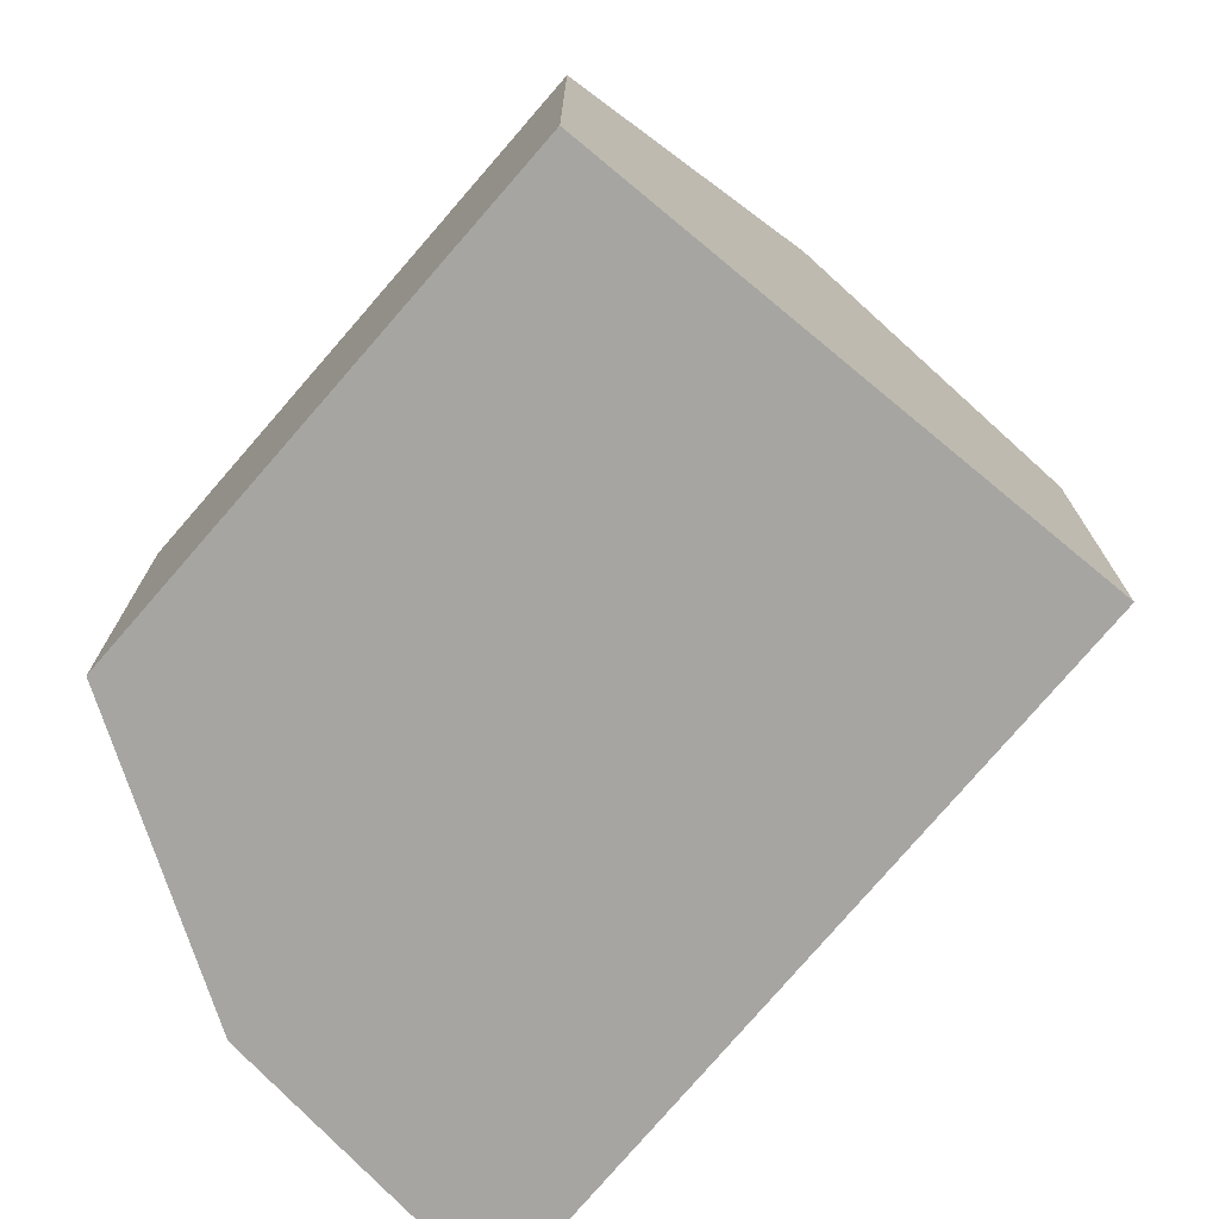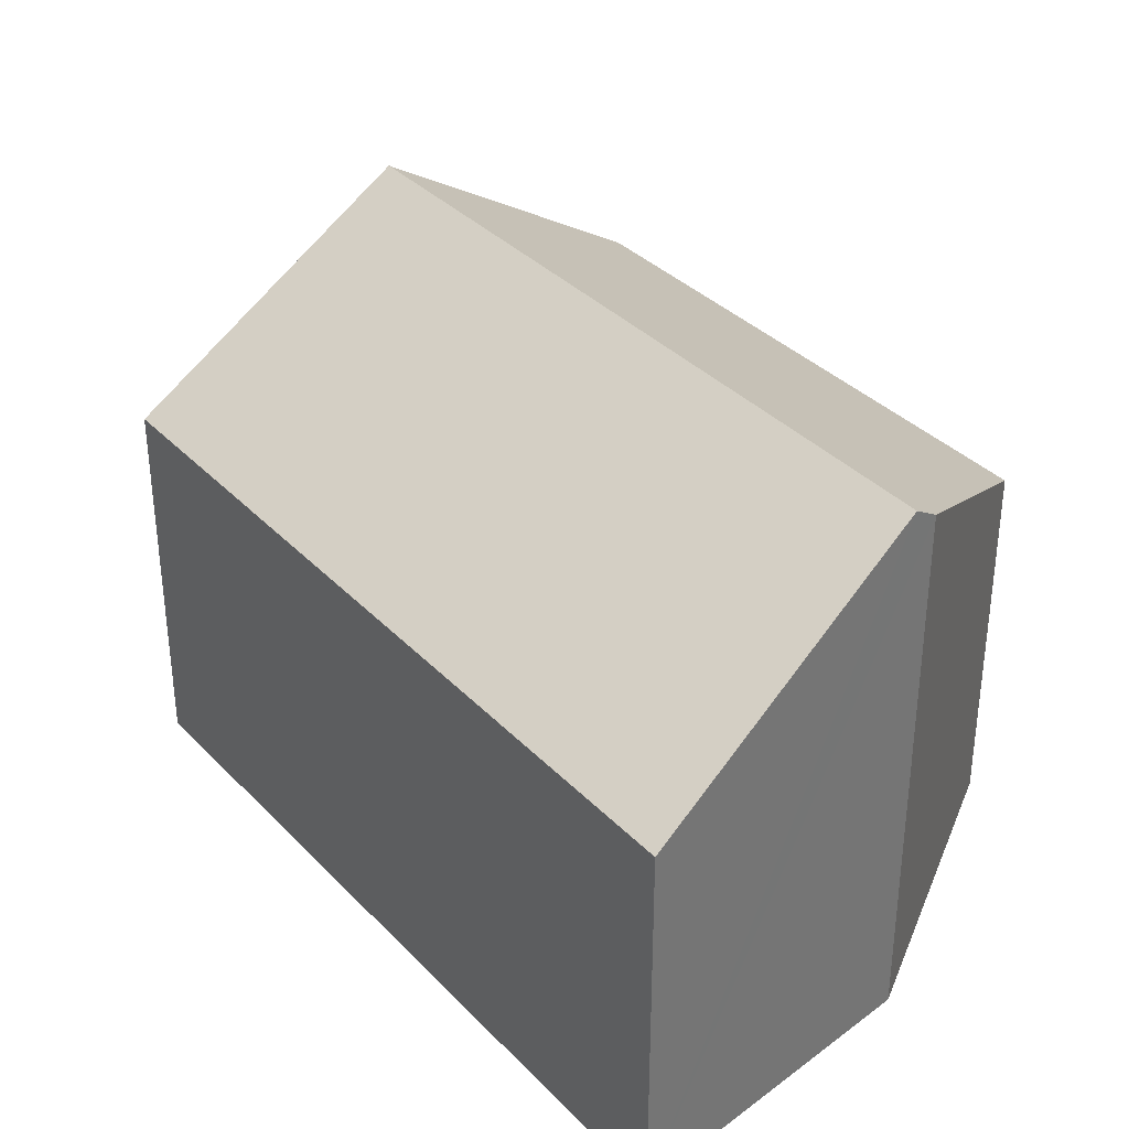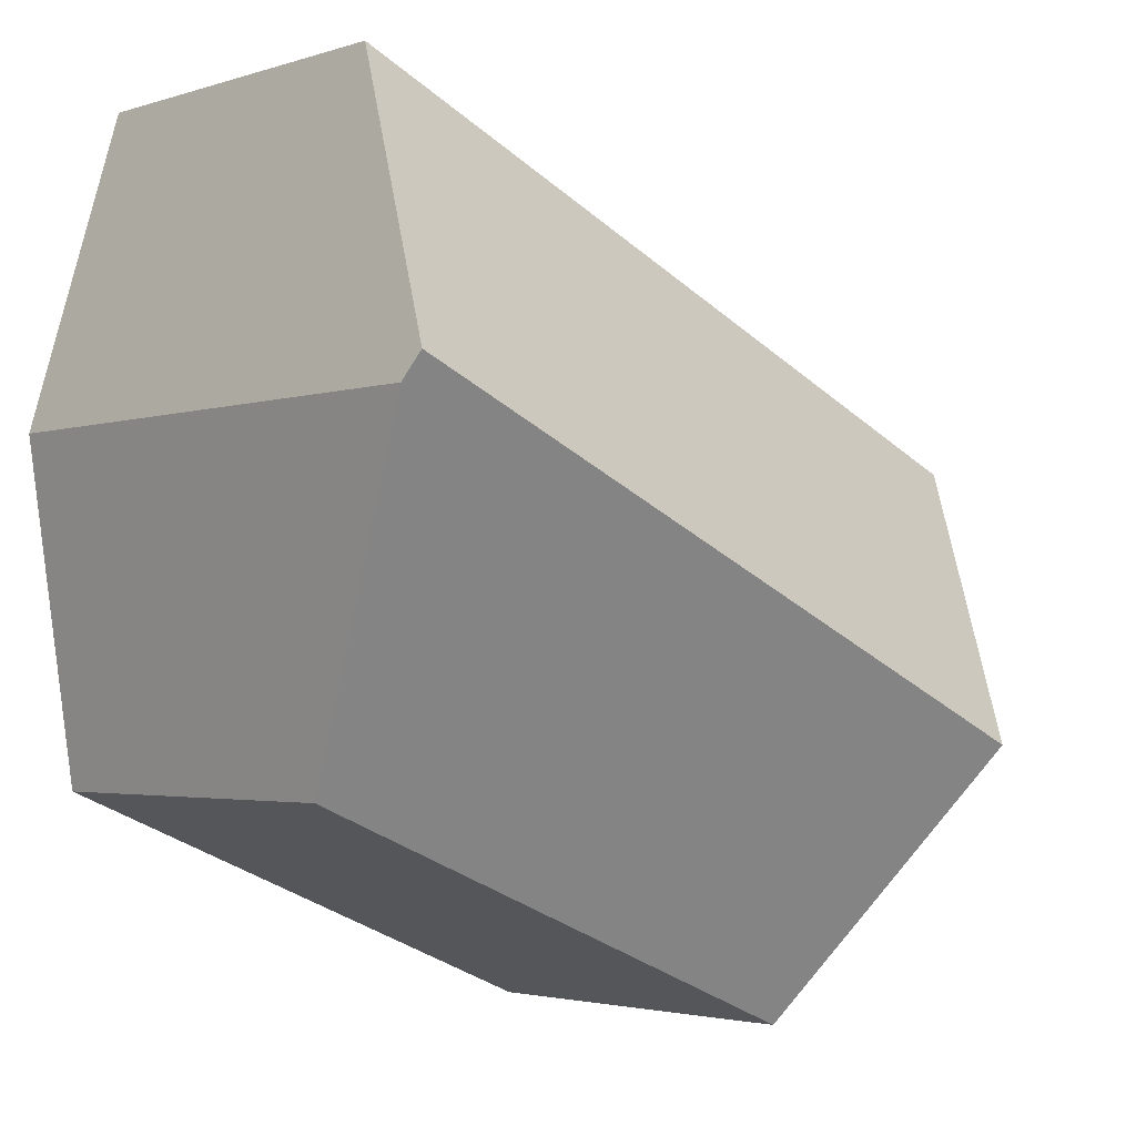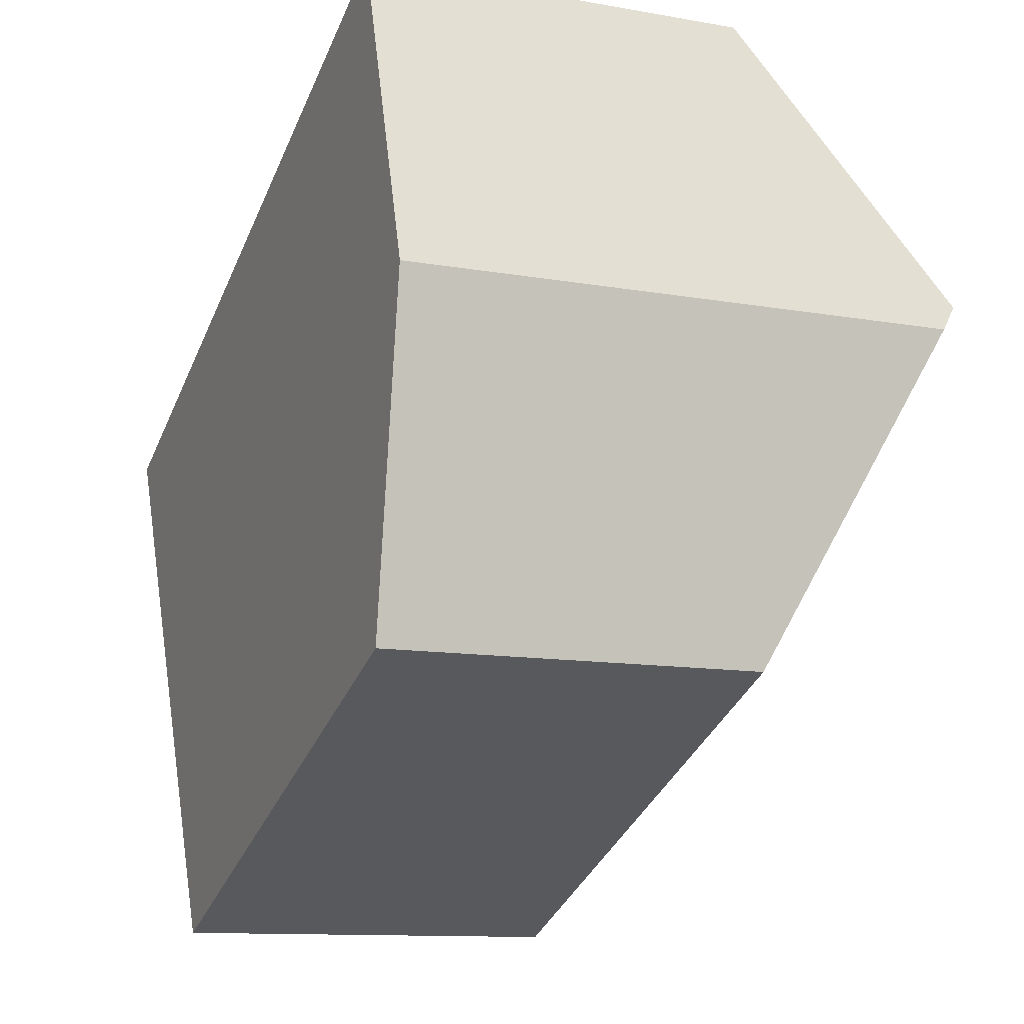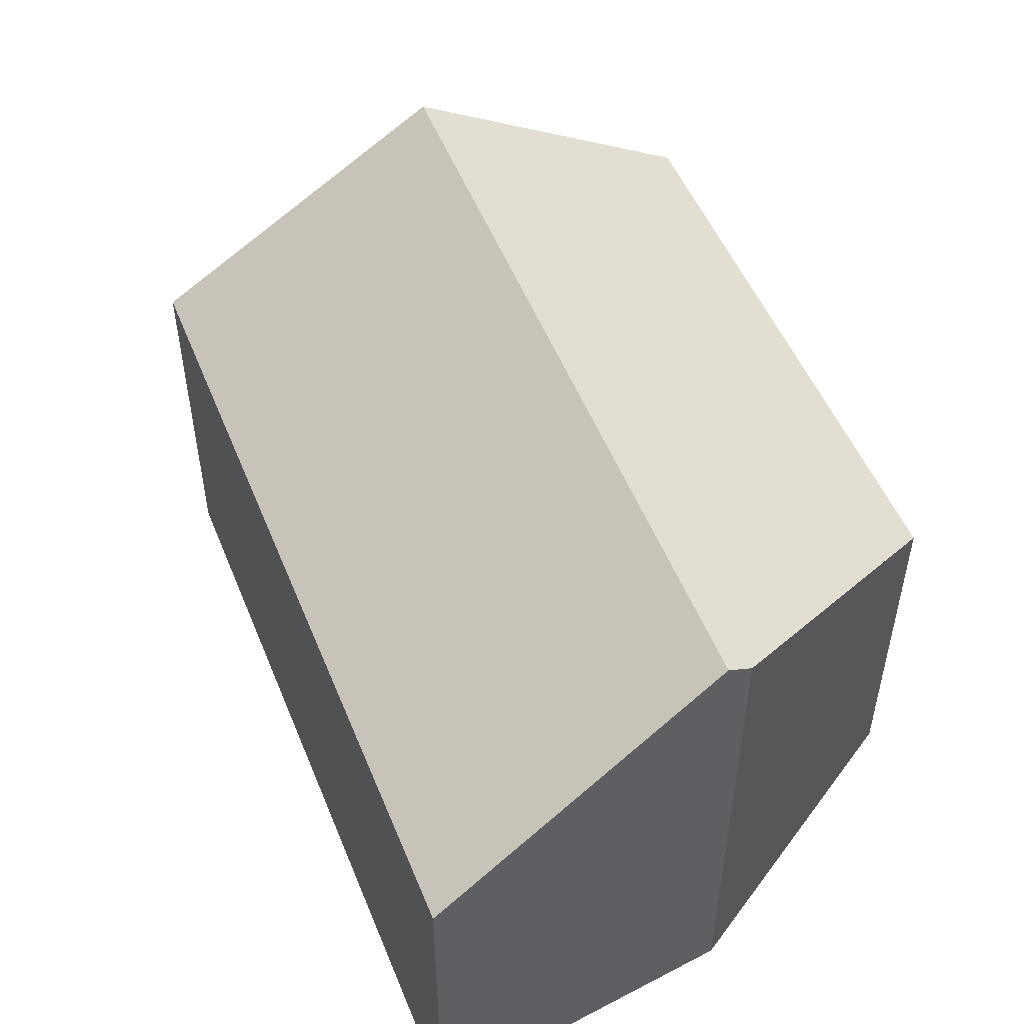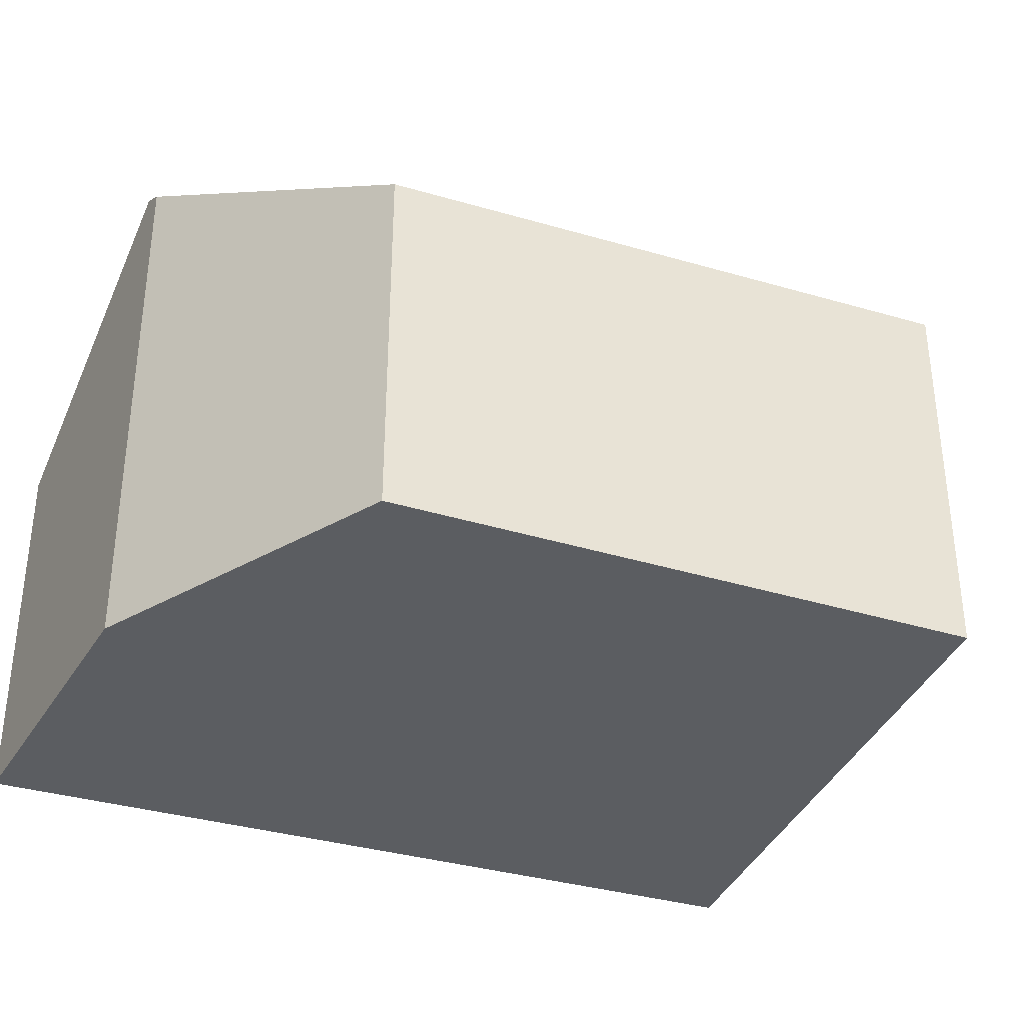
<metadata>
{"format":"obj","ext":"obj","renderer":"f3d","projection":"perspective","resolution":1024,"background":"white","views":[{"elev":-73.8,"azim":-153.8,"up":"+Y"},{"elev":35.5,"azim":28.8,"up":"+Y"},{"elev":-2.7,"azim":138.1,"up":"+Z"},{"elev":-11.5,"azim":66.6,"up":"+Z"},{"elev":53.1,"azim":44.0,"up":"+Y"},{"elev":-36.2,"azim":135.4,"up":"+Y"}]}
</metadata>
<code>
v  0.872 4.061 -1.938
v  5.556 2.691 -2.244
v  1.73 2.756 -3.846
v  5.855 4.061 0.299
v  5.909 3.944 0.118
v  5.238 2.736 2.351
v  0 2.736 1.675e-16
v  1.73 2.355e-16 -3.846
v  0.872 1.187e-16 -1.938
v  0 0 0
v  5.238 -1.44e-16 2.351
v  5.909 -7.225e-18 0.118
v  5.855 -1.831e-17 0.299
v  5.556 1.374e-16 -2.244
g defaultobject
f 1 2 3
f 2 1 4
f 2 4 5
f 6 1 7
f 1 6 4
f 8 1 3
f 1 8 7
f 7 8 9
f 7 9 10
f 10 6 7
f 6 10 11
f 11 4 6
f 4 11 5
f 5 11 12
f 12 11 13
f 12 2 5
f 2 12 14
f 2 8 3
f 8 2 14
f 14 9 8
f 9 14 10
f 10 14 11
f 11 14 12
f 11 12 13

</code>
